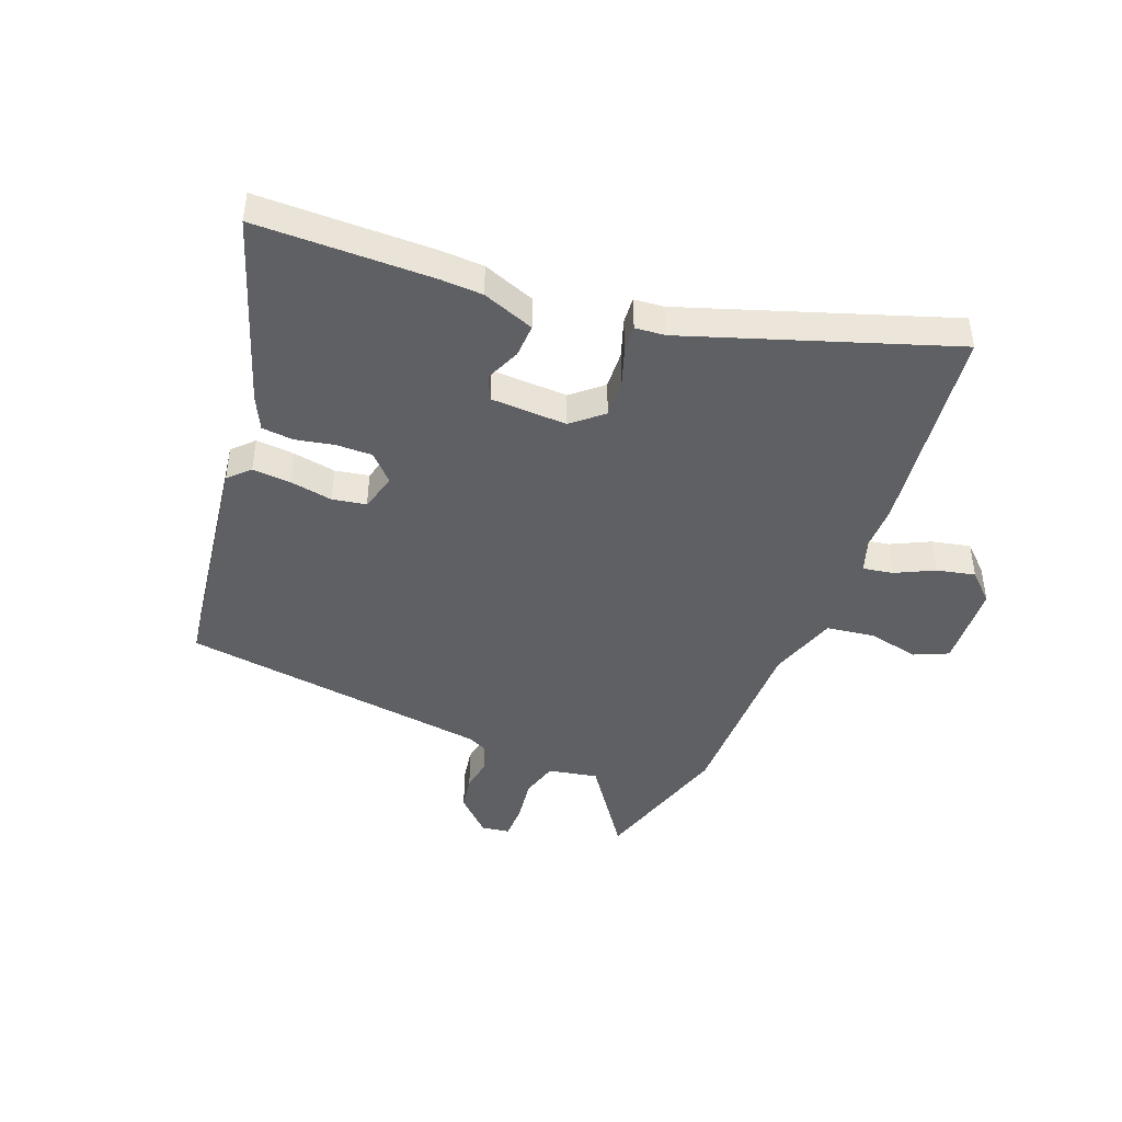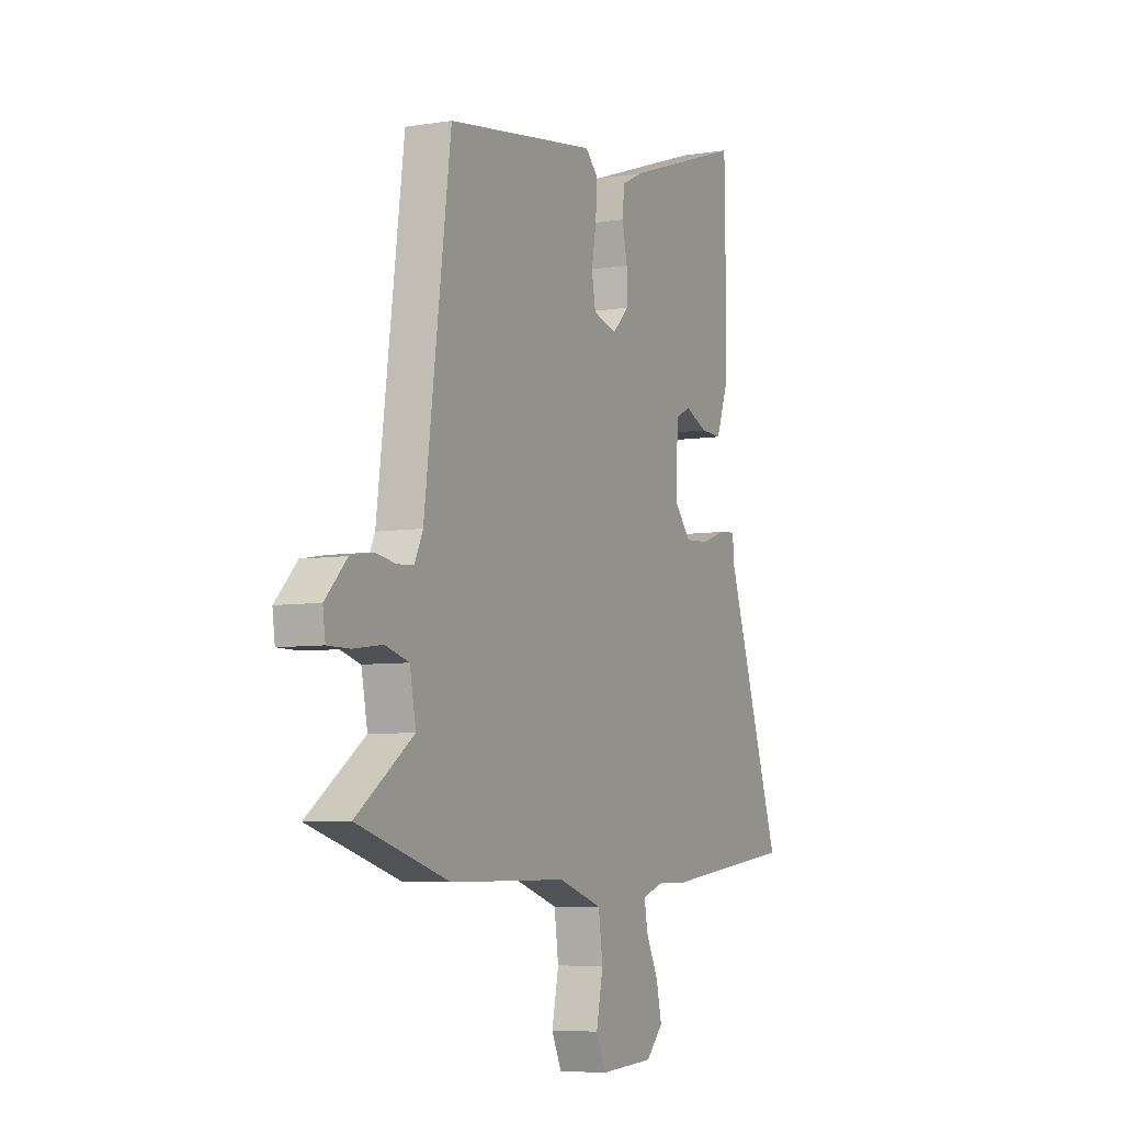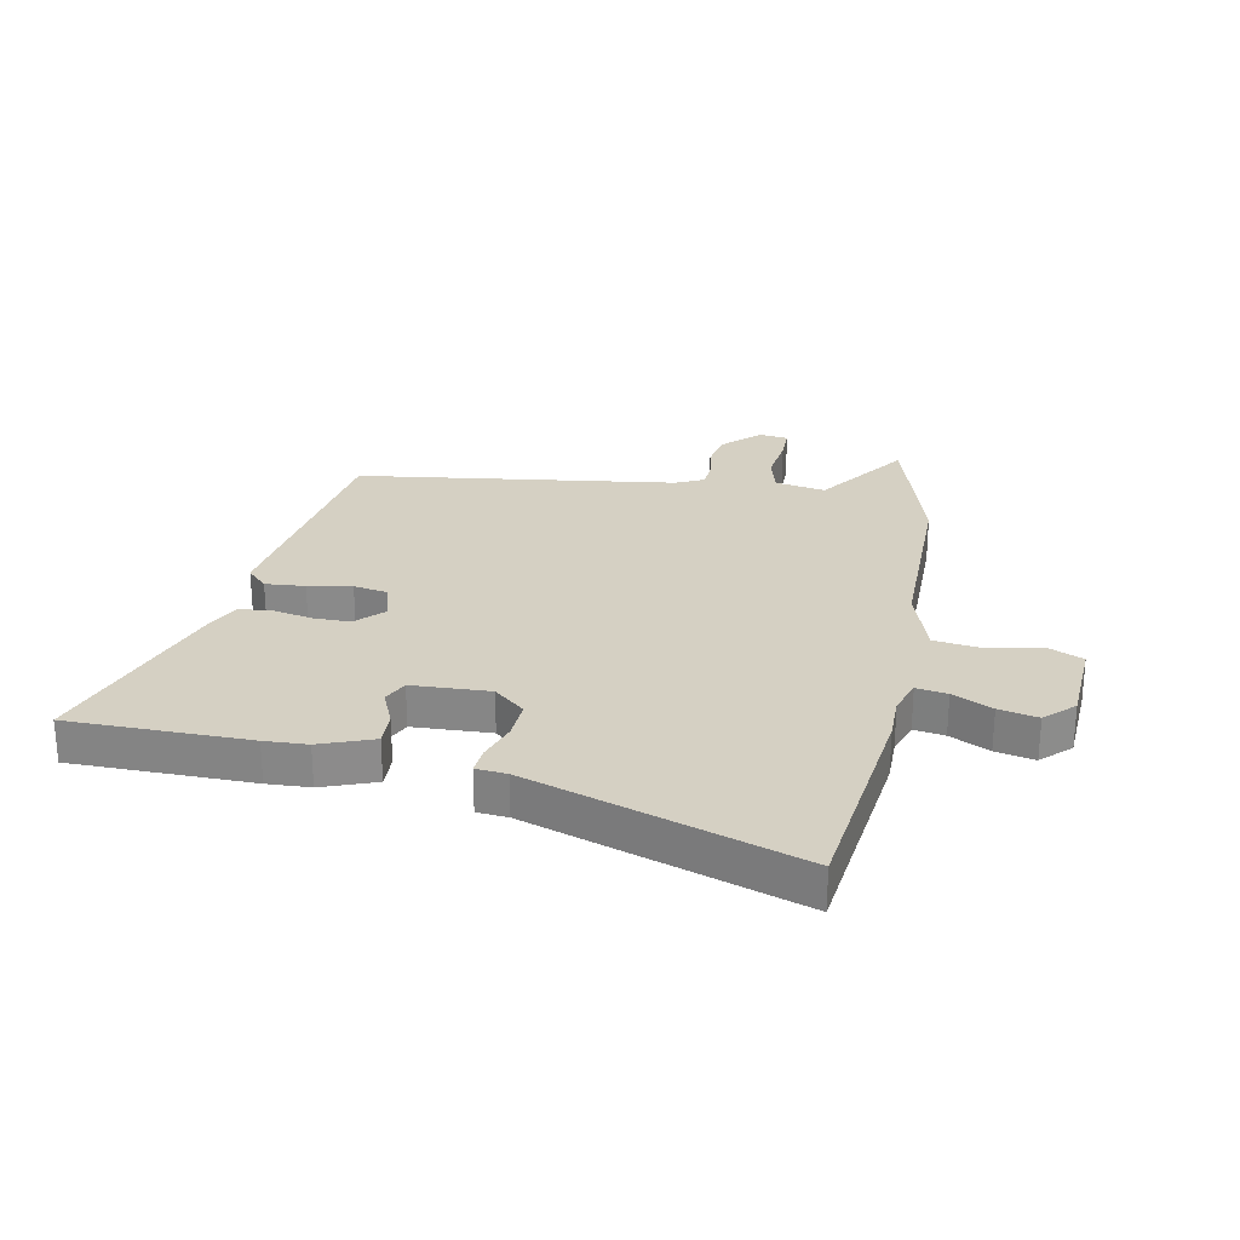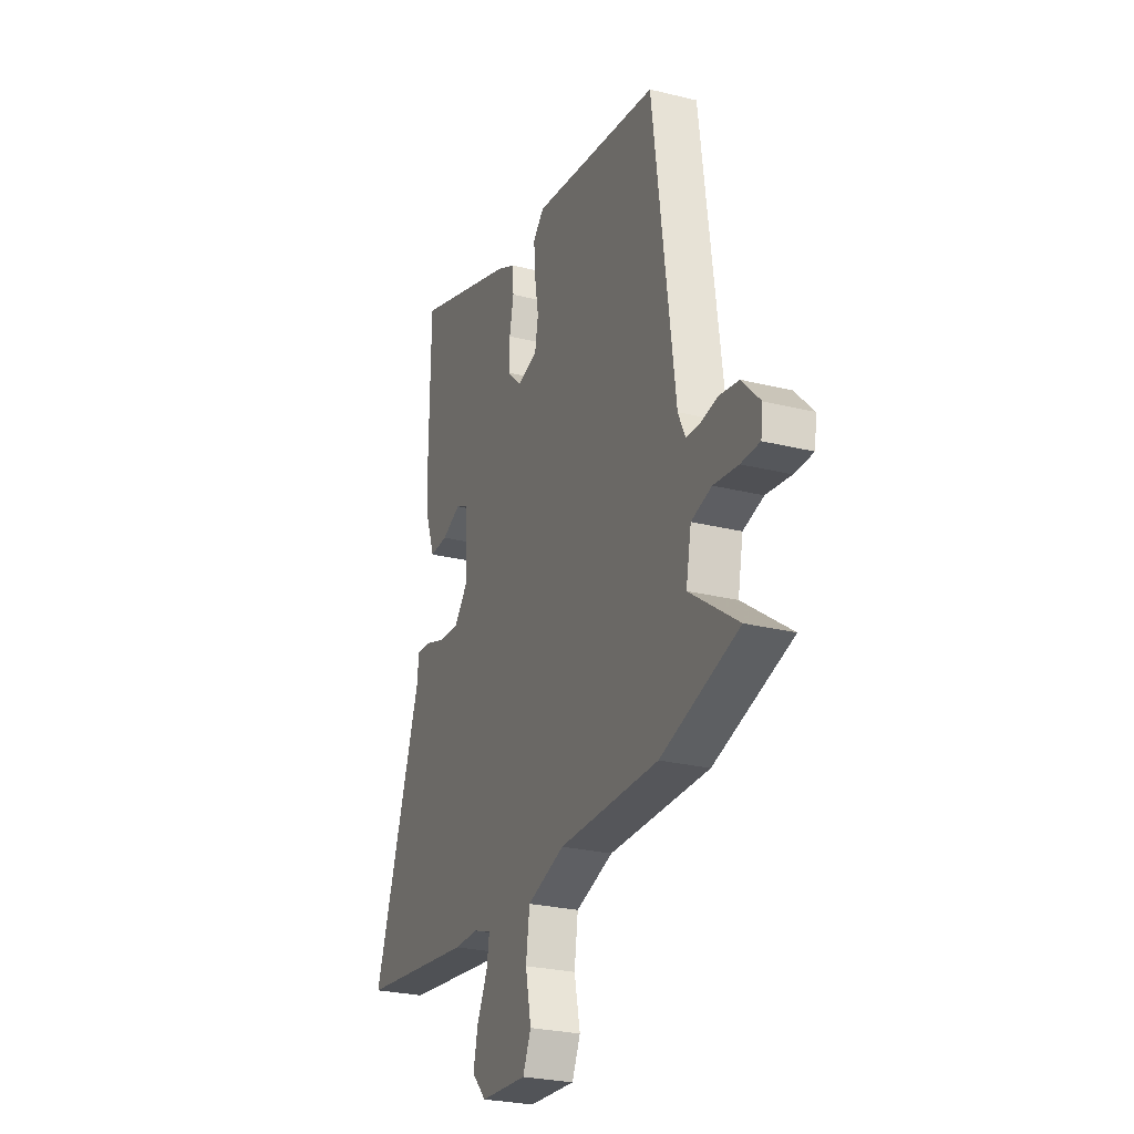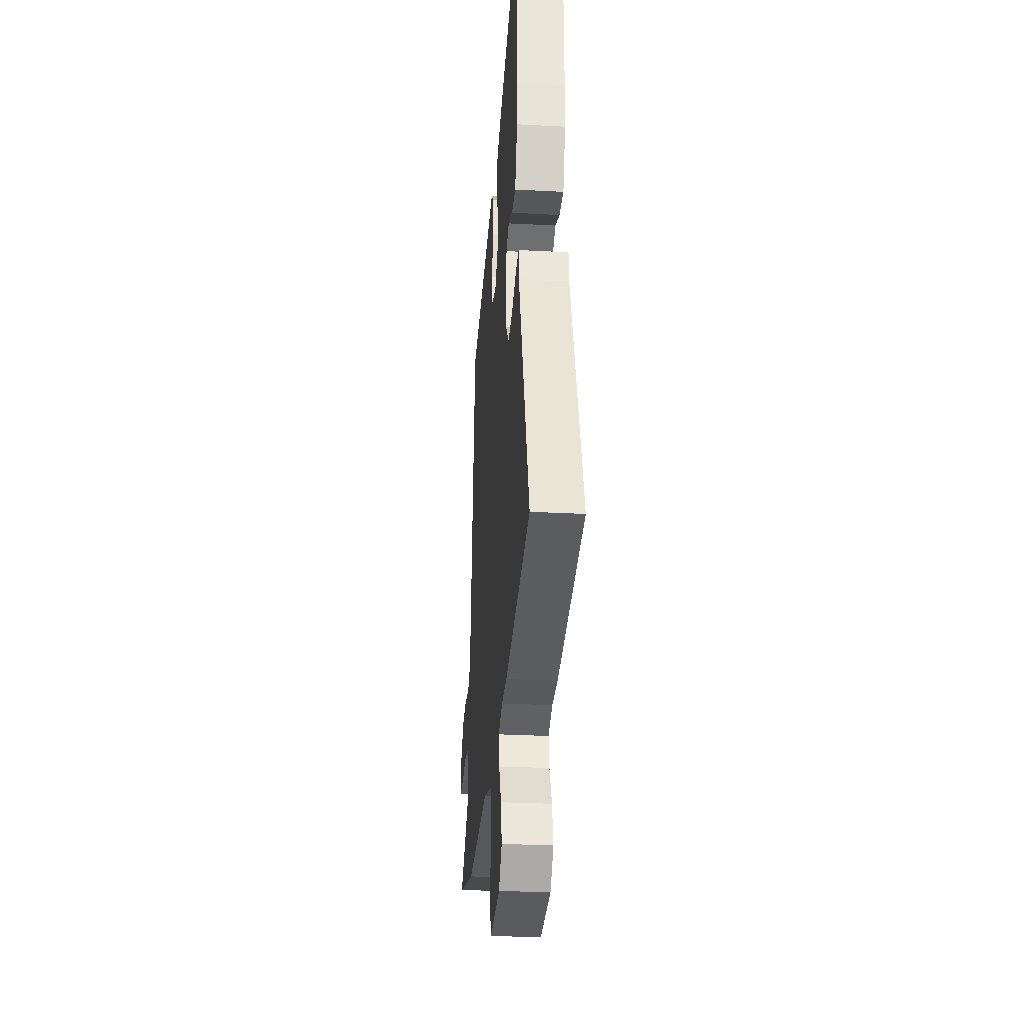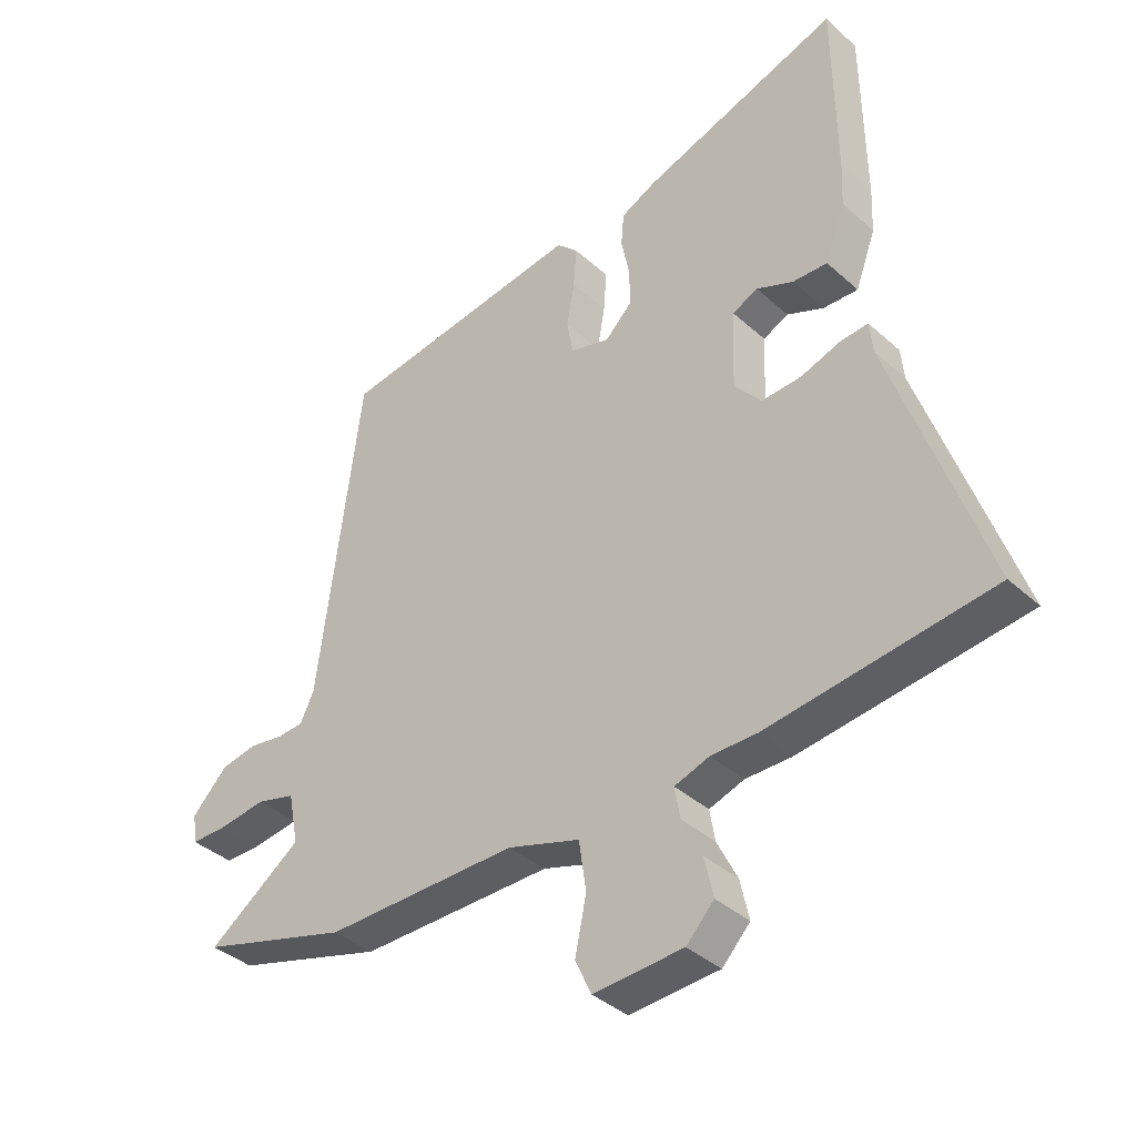
<metadata>
{"format":"obj","ext":"obj","renderer":"f3d","projection":"perspective","resolution":1024,"background":"white","views":[{"elev":-44.0,"azim":68.3,"up":"+Y"},{"elev":-6.3,"azim":-64.2,"up":"+Z"},{"elev":26.4,"azim":100.7,"up":"+Y"},{"elev":-26.4,"azim":-111.3,"up":"+Z"},{"elev":-29.6,"azim":85.5,"up":"+Z"},{"elev":-38.0,"azim":41.4,"up":"+Z"}]}
</metadata>
<code>
v 0.498 0.07 0.66
v 0.502 0.07 0.35
v 0.499 0.07 0.276
v 0.465 0.07 0.184
v 0.406 0.07 0.186
v 0.344 0.07 0.212
v 0.301 0.07 0.192
v 0.296 0.07 0.058
v 0.342 0.07 0.005
v 0.409 0.07 0.009
v 0.476 0.07 0.032
v 0.523 0.07 0.036
v 0.528 0.07 -0.017
v 0.685 0.07 -0.476
v 0.308 0.07 -0.524
v 0.23 0.07 -0.524
v 0.171 0.07 -0.544
v 0.18 0.07 -0.597
v 0.214 0.07 -0.665
v 0.229 0.07 -0.732
v 0.182 0.07 -0.781
v 0.031 0.07 -0.79
v 0.004 0.07 -0.731
v 0.023 0.07 -0.64
v 0.011 0.07 -0.556
v -0.111 0.07 -0.517
v -0.436 0.07 -0.519
v -0.689 0.07 -0.445
v -0.531 0.07 -0.332
v -0.548 0.07 -0.245
v -0.614 0.07 -0.227
v -0.694 0.07 -0.238
v -0.755 0.07 -0.238
v -0.762 0.07 -0.188
v -0.702 0.07 -0.126
v -0.64 0.07 -0.115
v -0.583 0.07 -0.124
v -0.538 0.07 -0.121
v -0.515 0.07 -0.072
v -0.443 0.07 0.477
v -0.027 0.07 0.539
v 0.009 0.07 0.504
v 0.004 0.07 0.436
v -0.009 0.07 0.361
v 0.002 0.07 0.302
v 0.068 0.07 0.284
v 0.114 0.07 0.329
v 0.113 0.07 0.393
v 0.099 0.07 0.46
v 0.104 0.07 0.516
v 0.163 0.07 0.545
v 0.498 0 0.66
v 0.502 0 0.35
v 0.499 0 0.276
v 0.465 0 0.184
v 0.406 0 0.186
v 0.344 0 0.212
v 0.301 0 0.192
v 0.296 0 0.058
v 0.342 0 0.005
v 0.409 0 0.009
v 0.476 0 0.032
v 0.523 0 0.036
v 0.528 0 -0.017
v 0.685 0 -0.476
v 0.308 0 -0.524
v 0.23 0 -0.524
v 0.171 0 -0.544
v 0.18 0 -0.597
v 0.214 0 -0.665
v 0.229 0 -0.732
v 0.182 0 -0.781
v 0.031 0 -0.79
v 0.004 0 -0.731
v 0.023 0 -0.64
v 0.011 0 -0.556
v -0.111 0 -0.517
v -0.436 0 -0.519
v -0.689 0 -0.445
v -0.531 0 -0.332
v -0.548 0 -0.245
v -0.614 0 -0.227
v -0.694 0 -0.238
v -0.755 0 -0.238
v -0.762 0 -0.188
v -0.702 0 -0.126
v -0.64 0 -0.115
v -0.583 0 -0.124
v -0.538 0 -0.121
v -0.515 0 -0.072
v -0.443 0 0.477
v -0.027 0 0.539
v 0.009 0 0.504
v 0.004 0 0.436
v -0.009 0 0.361
v 0.002 0 0.302
v 0.068 0 0.284
v 0.114 0 0.329
v 0.113 0 0.393
v 0.099 0 0.46
v 0.104 0 0.516
v 0.163 0 0.545
f 4 5 6
f 3 4 6
f 2 3 6
f 1 2 6
f 51 1 6
f 50 51 6
f 49 50 6
f 48 49 6
f 47 48 6 7
f 46 47 7 8
f 45 46 8 9
f 42 43 44
f 41 42 44
f 40 41 44
f 39 40 44
f 38 39 44 45
f 35 36 37
f 34 35 37
f 33 34 37
f 32 33 37
f 31 32 37
f 30 31 37 38
f 38 45 9
f 30 38 9
f 29 30 9
f 29 9 10
f 28 29 10
f 27 28 10
f 26 27 10
f 22 23 24
f 21 22 24
f 20 21 24
f 19 20 24
f 18 19 24
f 17 18 24 25
f 11 12 13
f 10 11 13
f 26 10 13
f 25 26 13
f 17 25 13
f 16 17 13
f 13 14 15 16
f 57 56 55
f 57 55 54
f 57 54 53
f 57 53 52
f 57 52 102
f 57 102 101
f 57 101 100
f 57 100 99
f 58 57 99 98
f 59 58 98 97
f 60 59 97 96
f 95 94 93
f 95 93 92
f 95 92 91
f 95 91 90
f 96 95 90 89
f 88 87 86
f 88 86 85
f 88 85 84
f 88 84 83
f 88 83 82
f 89 88 82 81
f 60 96 89
f 60 89 81
f 60 81 80
f 61 60 80
f 61 80 79
f 61 79 78
f 61 78 77
f 75 74 73
f 75 73 72
f 75 72 71
f 75 71 70
f 75 70 69
f 76 75 69 68
f 64 63 62
f 64 62 61
f 64 61 77
f 64 77 76
f 64 76 68
f 64 68 67
f 67 66 65 64
f 1 52 53 2
f 2 53 54 3
f 3 54 55 4
f 4 55 56 5
f 5 56 57 6
f 6 57 58 7
f 7 58 59 8
f 8 59 60 9
f 9 60 61 10
f 10 61 62 11
f 11 62 63 12
f 12 63 64 13
f 13 64 65 14
f 14 65 66 15
f 15 66 67 16
f 16 67 68 17
f 17 68 69 18
f 18 69 70 19
f 19 70 71 20
f 20 71 72 21
f 21 72 73 22
f 22 73 74 23
f 23 74 75 24
f 24 75 76 25
f 25 76 77 26
f 26 77 78 27
f 27 78 79 28
f 28 79 80 29
f 29 80 81 30
f 30 81 82 31
f 31 82 83 32
f 32 83 84 33
f 33 84 85 34
f 34 85 86 35
f 35 86 87 36
f 36 87 88 37
f 37 88 89 38
f 38 89 90 39
f 39 90 91 40
f 40 91 92 41
f 41 92 93 42
f 42 93 94 43
f 43 94 95 44
f 44 95 96 45
f 45 96 97 46
f 46 97 98 47
f 47 98 99 48
f 48 99 100 49
f 49 100 101 50
f 50 101 102 51
f 51 102 52 1

</code>
